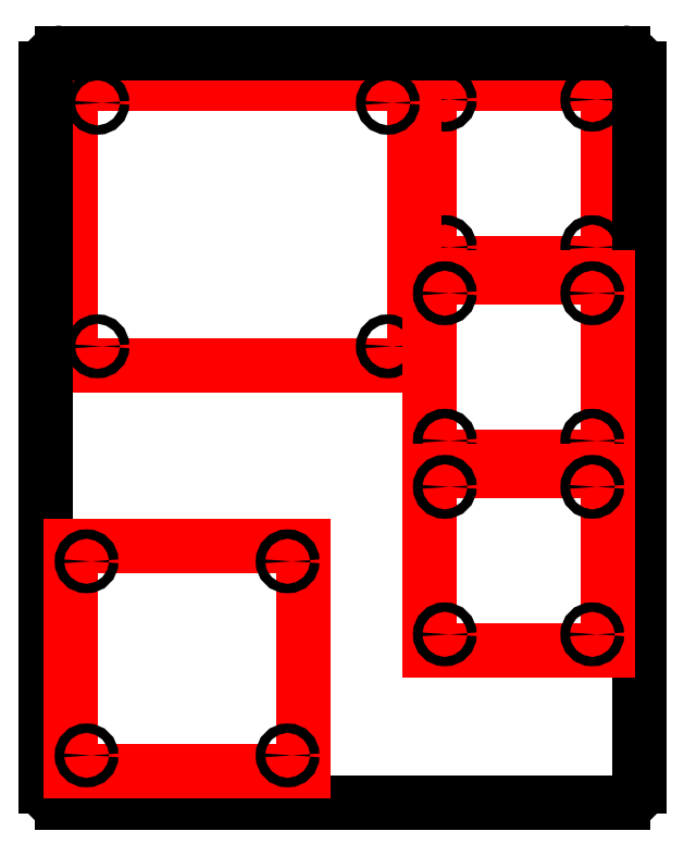
<metadata>
{"format":"dxf","ext":"dxf","renderer":"ezdxf+matplotlib","layout":"modelspace","background":"white","min_lineweight":24,"dpi":150}
</metadata>
<code>
0
SECTION
2
ENTITIES
0
LINE
8
Etch
10
-47.24
20
130
30
0
11
10
21
130
31
0
0
LINE
8
Etch
10
10
20
130
30
0
11
10
21
72.76
31
0
0
LINE
8
Etch
10
-47.24
20
72.76
30
0
11
-47.24
21
130
31
0
0
LINE
8
Etch
10
10
20
72.76
30
0
11
-47.24
21
72.76
31
0
0
CIRCLE
8
Cut
10
-42.24
20
125
30
0
40
1.5
0
CIRCLE
8
Cut
10
5
20
125
30
0
40
1.5
0
CIRCLE
8
Cut
10
5
20
77.76
30
0
40
1.5
0
CIRCLE
8
Cut
10
-42.24
20
77.76
30
0
40
1.5
0
MTEXT
8
Etch
10
14.67
20
100
30
0
40
5
41
100
71
5
72
2
1
X-axis
7
standard
50
90
73
0
44
1
0
ARC
8
Cut
10
15
20
135
30
0
40
5
50
0
51
90
0
LINE
8
Cut
10
20
20
135
30
0
11
20
21
-95
31
0
0
ARC
8
Cut
10
15
20
-95
30
0
40
5
50
270
51
0
0
MTEXT
8
Etch
10
-96.44
20
134.4
30
0
40
5
41
100
71
5
72
2
1
Motherboard
7
standard
50
180
73
0
44
1
0
LINE
8
Etch
10
-162
20
40
30
0
11
-162
21
130
31
0
0
LINE
8
Etch
10
-162
20
130
30
0
11
-52
21
130
31
0
0
LINE
8
Etch
10
-52
20
130
30
0
11
-52
21
40
31
0
0
LINE
8
Etch
10
-52
20
40
30
0
11
-162
21
40
31
0
0
CIRCLE
8
Cut
10
-60.5
20
124
30
0
40
1.5
0
CIRCLE
8
Cut
10
-153.5
20
124
30
0
40
1.5
0
CIRCLE
8
Cut
10
-60.5
20
46
30
0
40
1.5
0
CIRCLE
8
Cut
10
-153.5
20
46
30
0
40
1.5
0
LINE
8
Etch
10
-47.24
20
68
30
0
11
10
21
68
31
0
0
LINE
8
Etch
10
10
20
68
30
0
11
10
21
10.76
31
0
0
LINE
8
Etch
10
-47.24
20
10.76
30
0
11
-47.24
21
68
31
0
0
LINE
8
Etch
10
10
20
10.76
30
0
11
-47.24
21
10.76
31
0
0
CIRCLE
8
Cut
10
-42.24
20
63
30
0
40
1.5
0
CIRCLE
8
Cut
10
5
20
63
30
0
40
1.5
0
CIRCLE
8
Cut
10
5
20
15.76
30
0
40
1.5
0
CIRCLE
8
Cut
10
-42.24
20
15.76
30
0
40
1.5
0
MTEXT
8
Etch
10
14.54
20
38
30
0
40
5
41
100
71
5
72
2
1
Y-axis
7
standard
50
90
73
0
44
1
0
LINE
8
Etch
10
-47.24
20
6
30
0
11
10
21
6
31
0
0
LINE
8
Etch
10
10
20
6
30
0
11
10
21
-51.24
31
0
0
LINE
8
Etch
10
-47.24
20
-51.24
30
0
11
-47.24
21
6
31
0
0
LINE
8
Etch
10
10
20
-51.24
30
0
11
-47.24
21
-51.24
31
0
0
CIRCLE
8
Cut
10
-42.24
20
1
30
0
40
1.5
0
CIRCLE
8
Cut
10
5
20
1
30
0
40
1.5
0
CIRCLE
8
Cut
10
5
20
-46.24
30
0
40
1.5
0
CIRCLE
8
Cut
10
-42.24
20
-46.24
30
0
40
1.5
0
MTEXT
8
Etch
10
14.61
20
-21.24
30
0
40
5
41
100
71
5
72
2
1
Z-axis
7
standard
50
90
73
0
44
1
0
ARC
8
Cut
10
-165
20
135
30
0
40
5
50
90
51
180
0
LINE
8
Cut
10
-170
20
135
30
0
11
-170
21
-95
31
0
0
ARC
8
Cut
10
-165
20
-95
30
0
40
5
50
180
51
270
0
LINE
8
Cut
10
-165
20
140
30
0
11
15
21
140
31
0
0
LINE
8
Cut
10
15
20
-100
30
0
11
-165
21
-100
31
0
0
MTEXT
8
Etch
10
-124
20
-95.11
30
0
40
5
41
100
71
5
72
2
1
Extruder\~controller
7
standard
50
0
73
0
44
1
0
LINE
8
Etch
10
-162
20
-90
30
0
11
-87.6
21
-90
31
0
0
LINE
8
Etch
10
-162
20
-17.85
30
0
11
-162
21
-90
31
0
0
LINE
8
Etch
10
-87.6
20
-90
30
0
11
-87.6
21
-17.85
31
0
0
LINE
8
Etch
10
-87.6
20
-17.85
30
0
11
-162
21
-17.85
31
0
0
CIRCLE
8
Cut
10
-157
20
-85
30
0
40
1.5
0
CIRCLE
8
Cut
10
-92.6
20
-85
30
0
40
1.5
0
CIRCLE
8
Cut
10
-92.6
20
-22.85
30
0
40
1.5
0
CIRCLE
8
Cut
10
-157
20
-22.85
30
0
40
1.5
0
ENDSEC
0
EOF

</code>
